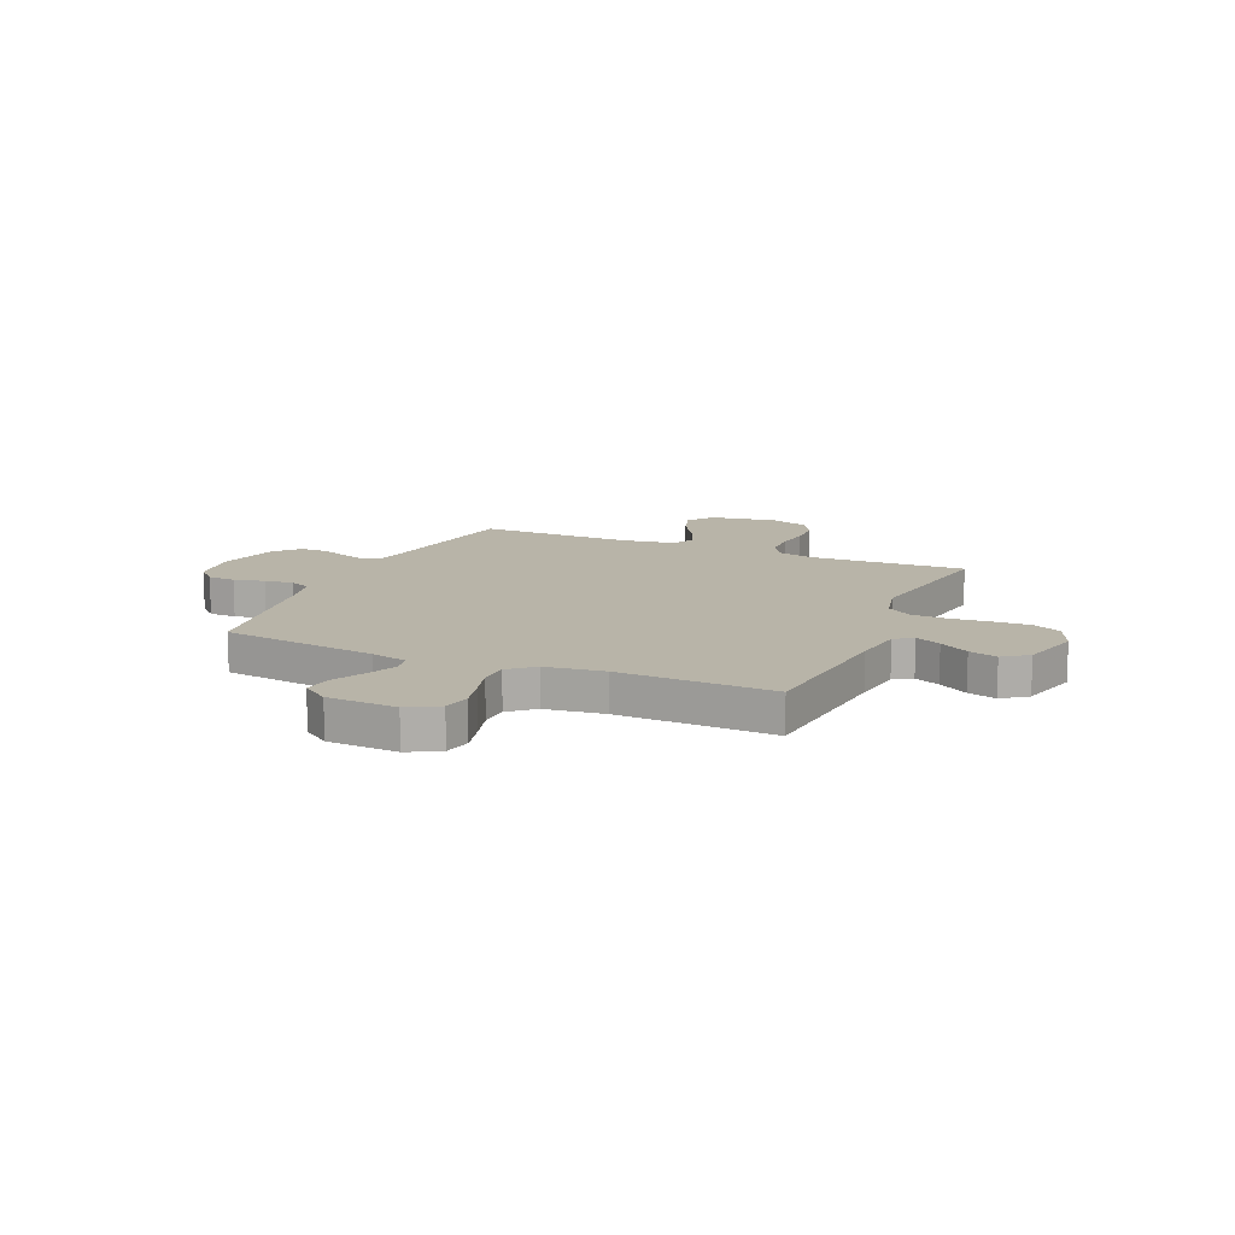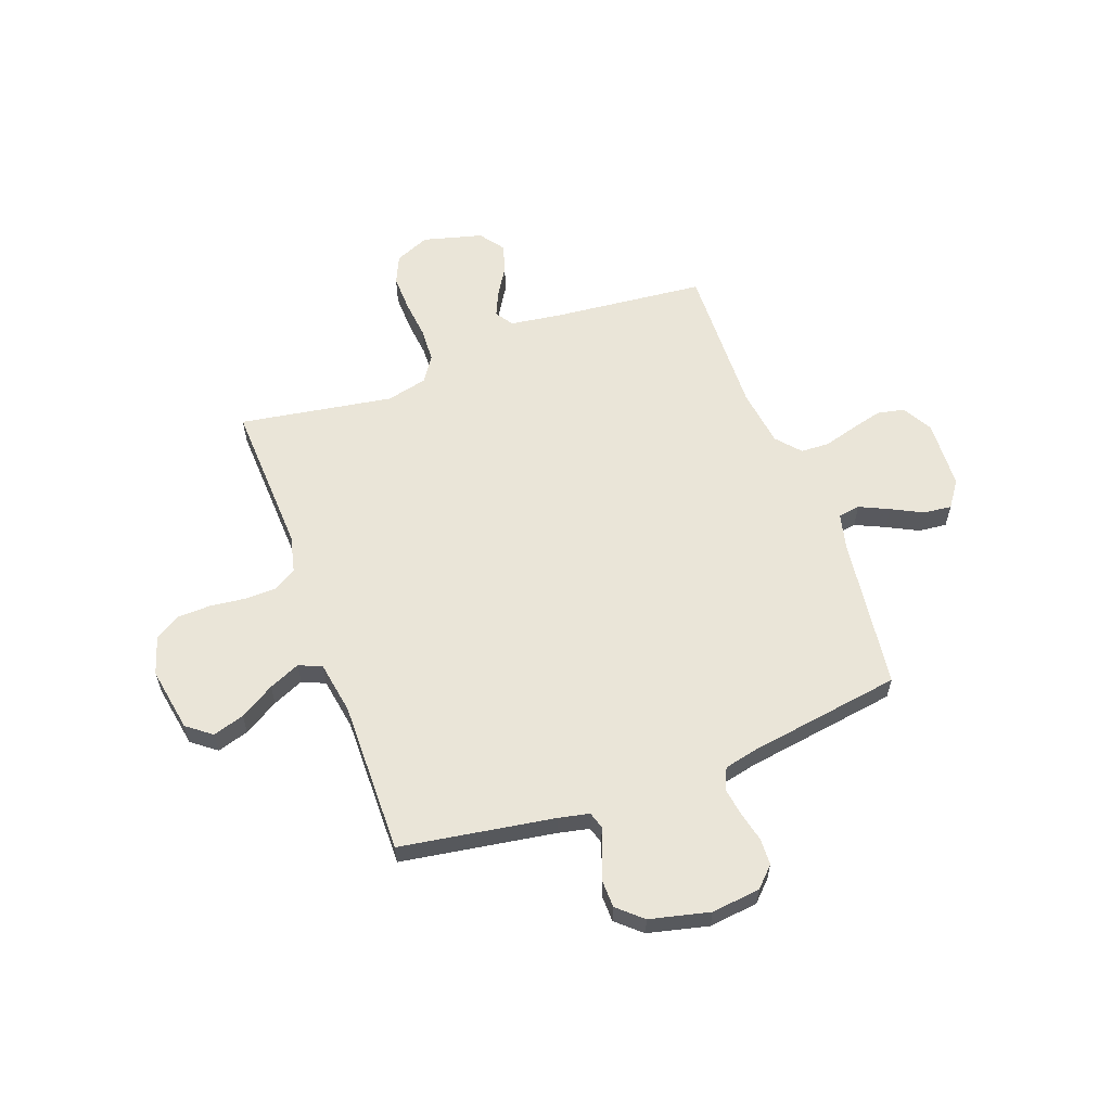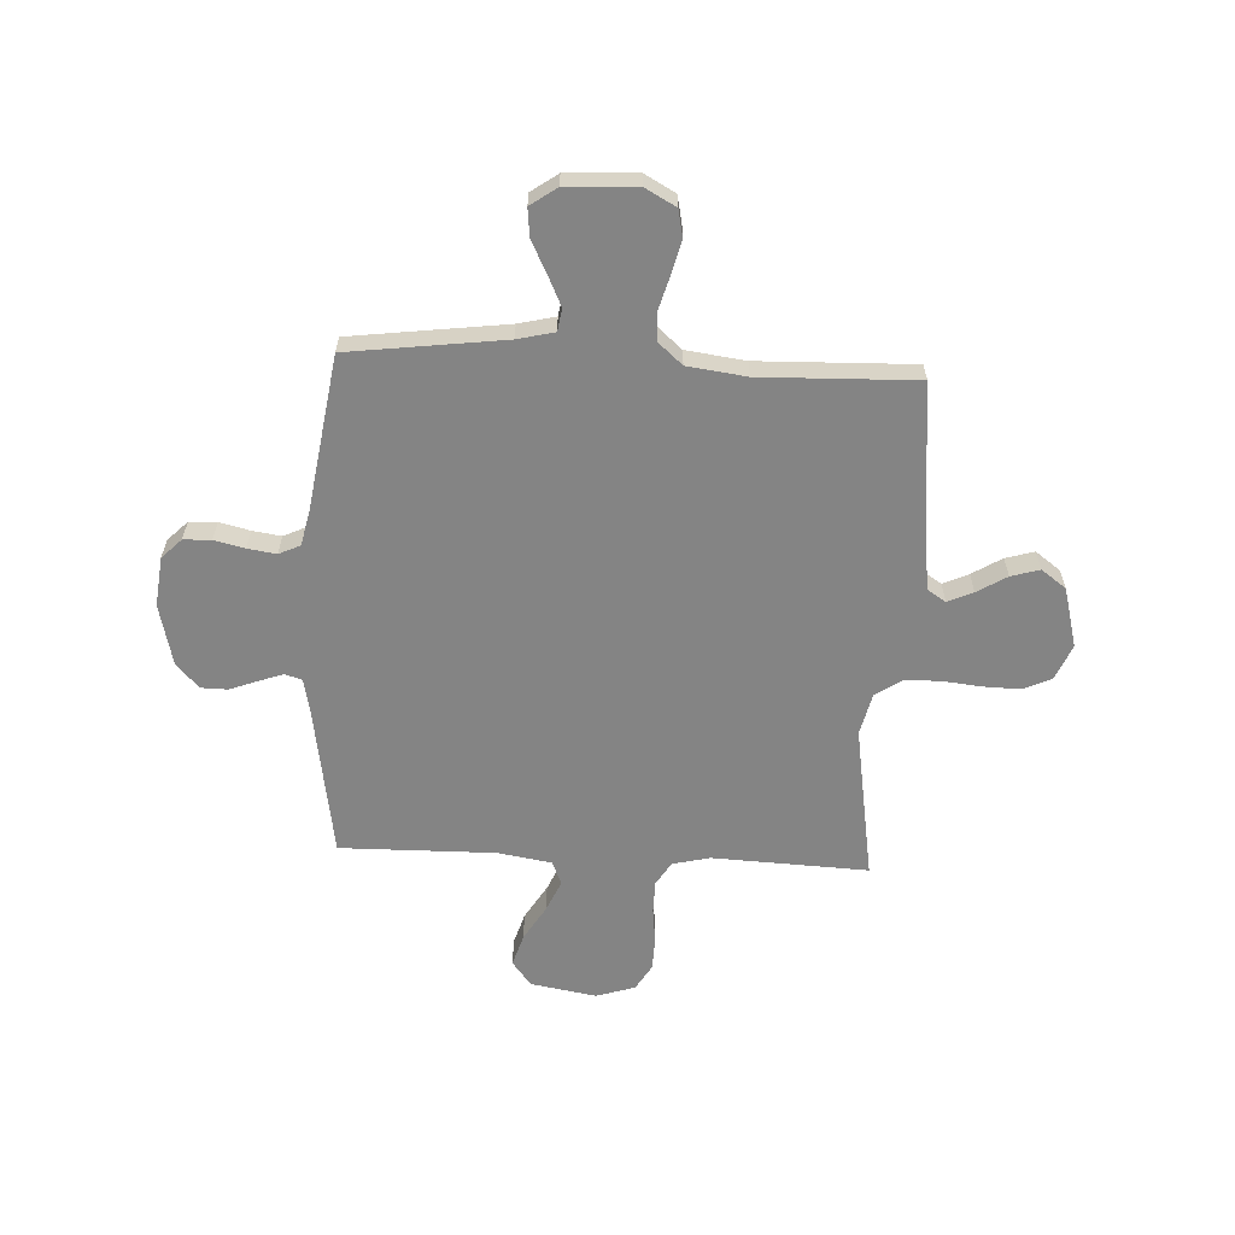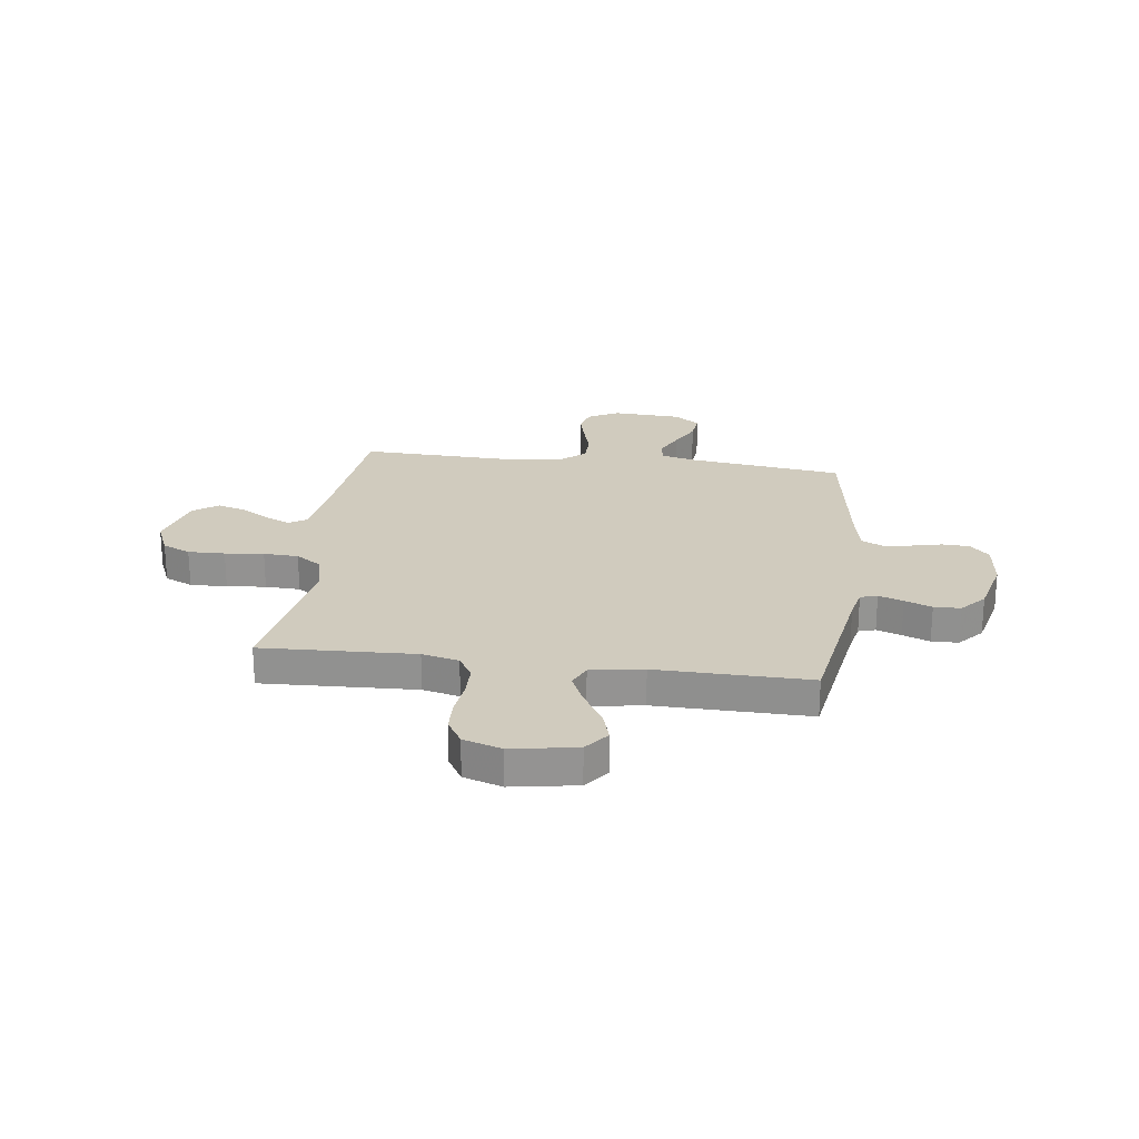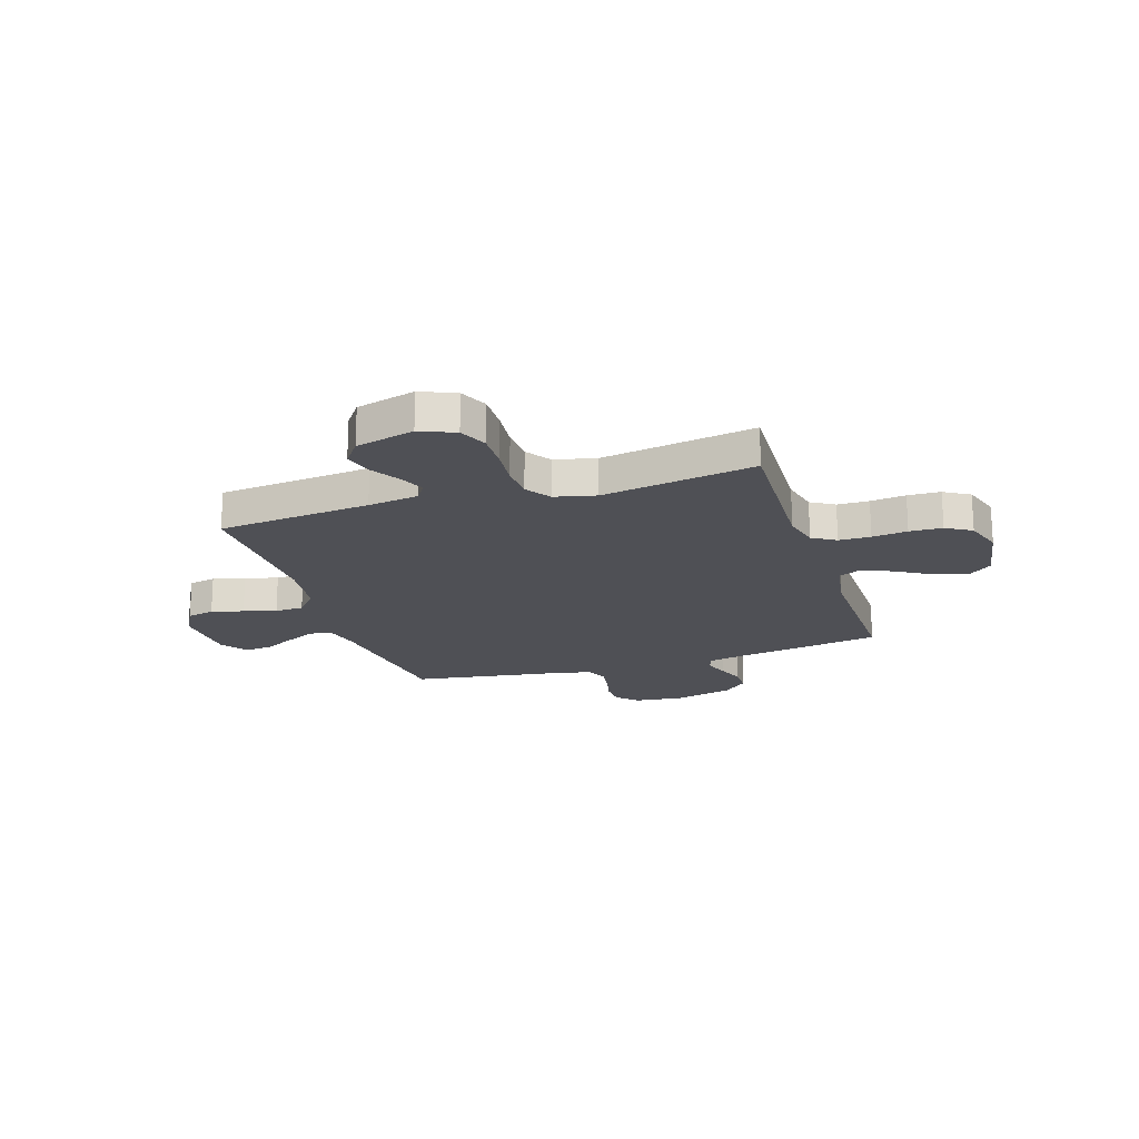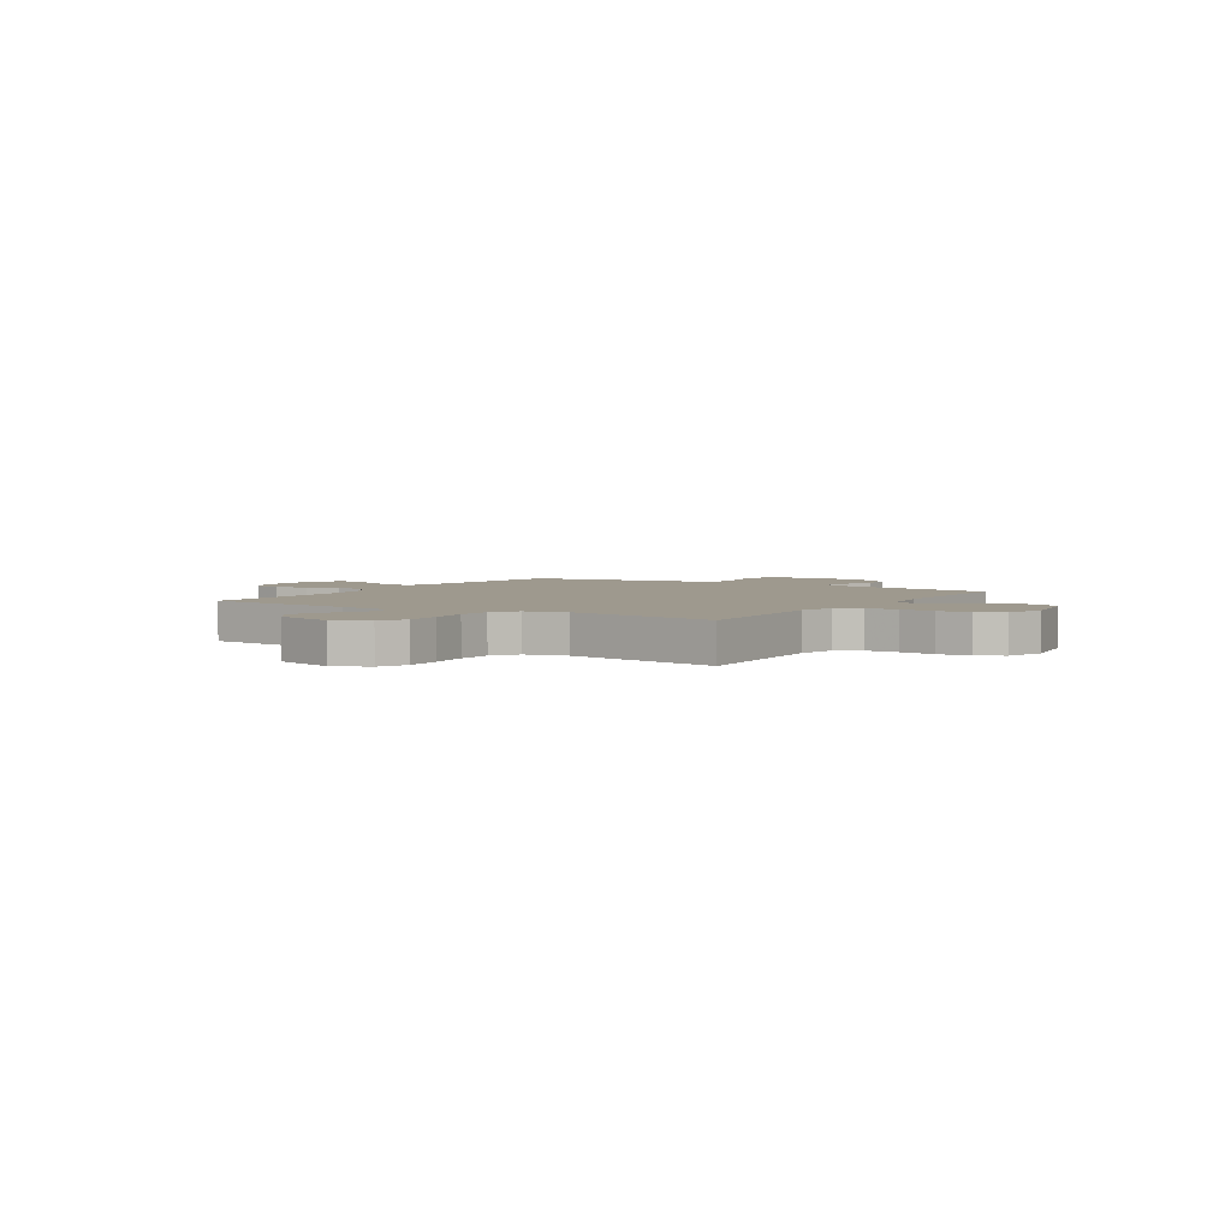
<metadata>
{"format":"obj","ext":"obj","renderer":"f3d","projection":"perspective","resolution":1024,"background":"white","views":[{"elev":13.0,"azim":-66.5,"up":"+Y"},{"elev":59.6,"azim":159.8,"up":"+Y"},{"elev":-61.4,"azim":-92.9,"up":"+Y"},{"elev":23.4,"azim":97.5,"up":"+Y"},{"elev":-19.3,"azim":17.8,"up":"+Y"},{"elev":3.5,"azim":32.3,"up":"+Y"}]}
</metadata>
<code>
v -0.5 0.07 -0.5
v -0.539 0.07 -0.2
v -0.556 0.07 -0.129
v -0.599 0.07 -0.122
v -0.657 0.07 -0.149
v -0.718 0.07 -0.18
v -0.773 0.07 -0.186
v -0.809 0.07 -0.135
v -0.816 0.07 0
v -0.783 0.07 0.06
v -0.73 0.07 0.071
v -0.667 0.07 0.055
v -0.603 0.07 0.037
v -0.547 0.07 0.039
v -0.506 0.07 0.086
v -0.491 0.07 0.2
v -0.5 0.07 0.5
v -0.2 0.07 0.53
v -0.101 0.07 0.544
v -0.078 0.07 0.579
v -0.1 0.07 0.628
v -0.135 0.07 0.685
v -0.151 0.07 0.74
v -0.116 0.07 0.788
v 0 0.07 0.819
v 0.068 0.07 0.79
v 0.093 0.07 0.735
v 0.091 0.07 0.663
v 0.083 0.07 0.587
v 0.086 0.07 0.519
v 0.119 0.07 0.47
v 0.2 0.07 0.451
v 0.5 0.07 0.5
v 0.487 0.07 0.2
v 0.504 0.07 0.128
v 0.55 0.07 0.1
v 0.612 0.07 0.099
v 0.681 0.07 0.107
v 0.745 0.07 0.105
v 0.795 0.07 0.075
v 0.819 0.07 0
v 0.797 0.07 -0.127
v 0.749 0.07 -0.164
v 0.687 0.07 -0.145
v 0.619 0.07 -0.104
v 0.558 0.07 -0.077
v 0.513 0.07 -0.097
v 0.496 0.07 -0.2
v 0.5 0.07 -0.5
v 0.2 0.07 -0.548
v 0.139 0.07 -0.561
v 0.129 0.07 -0.594
v 0.146 0.07 -0.642
v 0.166 0.07 -0.695
v 0.165 0.07 -0.747
v 0.117 0.07 -0.79
v 0 0.07 -0.818
v -0.096 0.07 -0.807
v -0.134 0.07 -0.769
v -0.136 0.07 -0.716
v -0.122 0.07 -0.657
v -0.114 0.07 -0.602
v -0.133 0.07 -0.561
v -0.2 0.07 -0.546
v -0.5 0 -0.5
v -0.539 0 -0.2
v -0.556 0 -0.129
v -0.599 0 -0.122
v -0.657 0 -0.149
v -0.718 0 -0.18
v -0.773 0 -0.186
v -0.809 0 -0.135
v -0.816 0 0
v -0.783 0 0.06
v -0.73 0 0.071
v -0.667 0 0.055
v -0.603 0 0.037
v -0.547 0 0.039
v -0.506 0 0.086
v -0.491 0 0.2
v -0.5 0 0.5
v -0.2 0 0.53
v -0.101 0 0.544
v -0.078 0 0.579
v -0.1 0 0.628
v -0.135 0 0.685
v -0.151 0 0.74
v -0.116 0 0.788
v 0 0 0.819
v 0.068 0 0.79
v 0.093 0 0.735
v 0.091 0 0.663
v 0.083 0 0.587
v 0.086 0 0.519
v 0.119 0 0.47
v 0.2 0 0.451
v 0.5 0 0.5
v 0.487 0 0.2
v 0.504 0 0.128
v 0.55 0 0.1
v 0.612 0 0.099
v 0.681 0 0.107
v 0.745 0 0.105
v 0.795 0 0.075
v 0.819 0 0
v 0.797 0 -0.127
v 0.749 0 -0.164
v 0.687 0 -0.145
v 0.619 0 -0.104
v 0.558 0 -0.077
v 0.513 0 -0.097
v 0.496 0 -0.2
v 0.5 0 -0.5
v 0.2 0 -0.548
v 0.139 0 -0.561
v 0.129 0 -0.594
v 0.146 0 -0.642
v 0.166 0 -0.695
v 0.165 0 -0.747
v 0.117 0 -0.79
v 0 0 -0.818
v -0.096 0 -0.807
v -0.134 0 -0.769
v -0.136 0 -0.716
v -0.122 0 -0.657
v -0.114 0 -0.602
v -0.133 0 -0.561
v -0.2 0 -0.546
f 59 60 61
f 58 59 61
f 57 58 61
f 56 57 61
f 55 56 61
f 54 55 61
f 53 54 61
f 52 53 61 62
f 51 52 62 63
f 48 49 50
f 51 63 64
f 50 51 64
f 48 50 64
f 47 48 64
f 43 44 45
f 42 43 45
f 41 42 45
f 40 41 45
f 39 40 45
f 38 39 45
f 37 38 45
f 36 37 45 46
f 35 36 46 47
f 32 33 34
f 64 1 2
f 47 64 2
f 35 47 2
f 34 35 2
f 32 34 2
f 31 32 2
f 27 28 29
f 26 27 29
f 25 26 29
f 24 25 29
f 23 24 29
f 22 23 29
f 21 22 29
f 20 21 29 30
f 16 17 18
f 15 16 18 19
f 14 15 19
f 11 12 13
f 10 11 13
f 9 10 13
f 8 9 13
f 7 8 13
f 6 7 13
f 5 6 13
f 4 5 13 14
f 3 4 14 19
f 30 31 2
f 20 30 2
f 19 20 2
f 2 3 19
f 125 124 123
f 125 123 122
f 125 122 121
f 125 121 120
f 125 120 119
f 125 119 118
f 125 118 117
f 126 125 117 116
f 127 126 116 115
f 114 113 112
f 128 127 115
f 128 115 114
f 128 114 112
f 128 112 111
f 109 108 107
f 109 107 106
f 109 106 105
f 109 105 104
f 109 104 103
f 109 103 102
f 109 102 101
f 110 109 101 100
f 111 110 100 99
f 98 97 96
f 66 65 128
f 66 128 111
f 66 111 99
f 66 99 98
f 66 98 96
f 66 96 95
f 93 92 91
f 93 91 90
f 93 90 89
f 93 89 88
f 93 88 87
f 93 87 86
f 93 86 85
f 94 93 85 84
f 82 81 80
f 83 82 80 79
f 83 79 78
f 77 76 75
f 77 75 74
f 77 74 73
f 77 73 72
f 77 72 71
f 77 71 70
f 77 70 69
f 78 77 69 68
f 83 78 68 67
f 66 95 94
f 66 94 84
f 66 84 83
f 83 67 66
f 1 65 66 2
f 2 66 67 3
f 3 67 68 4
f 4 68 69 5
f 5 69 70 6
f 6 70 71 7
f 7 71 72 8
f 8 72 73 9
f 9 73 74 10
f 10 74 75 11
f 11 75 76 12
f 12 76 77 13
f 13 77 78 14
f 14 78 79 15
f 15 79 80 16
f 16 80 81 17
f 17 81 82 18
f 18 82 83 19
f 19 83 84 20
f 20 84 85 21
f 21 85 86 22
f 22 86 87 23
f 23 87 88 24
f 24 88 89 25
f 25 89 90 26
f 26 90 91 27
f 27 91 92 28
f 28 92 93 29
f 29 93 94 30
f 30 94 95 31
f 31 95 96 32
f 32 96 97 33
f 33 97 98 34
f 34 98 99 35
f 35 99 100 36
f 36 100 101 37
f 37 101 102 38
f 38 102 103 39
f 39 103 104 40
f 40 104 105 41
f 41 105 106 42
f 42 106 107 43
f 43 107 108 44
f 44 108 109 45
f 45 109 110 46
f 46 110 111 47
f 47 111 112 48
f 48 112 113 49
f 49 113 114 50
f 50 114 115 51
f 51 115 116 52
f 52 116 117 53
f 53 117 118 54
f 54 118 119 55
f 55 119 120 56
f 56 120 121 57
f 57 121 122 58
f 58 122 123 59
f 59 123 124 60
f 60 124 125 61
f 61 125 126 62
f 62 126 127 63
f 63 127 128 64
f 64 128 65 1

</code>
